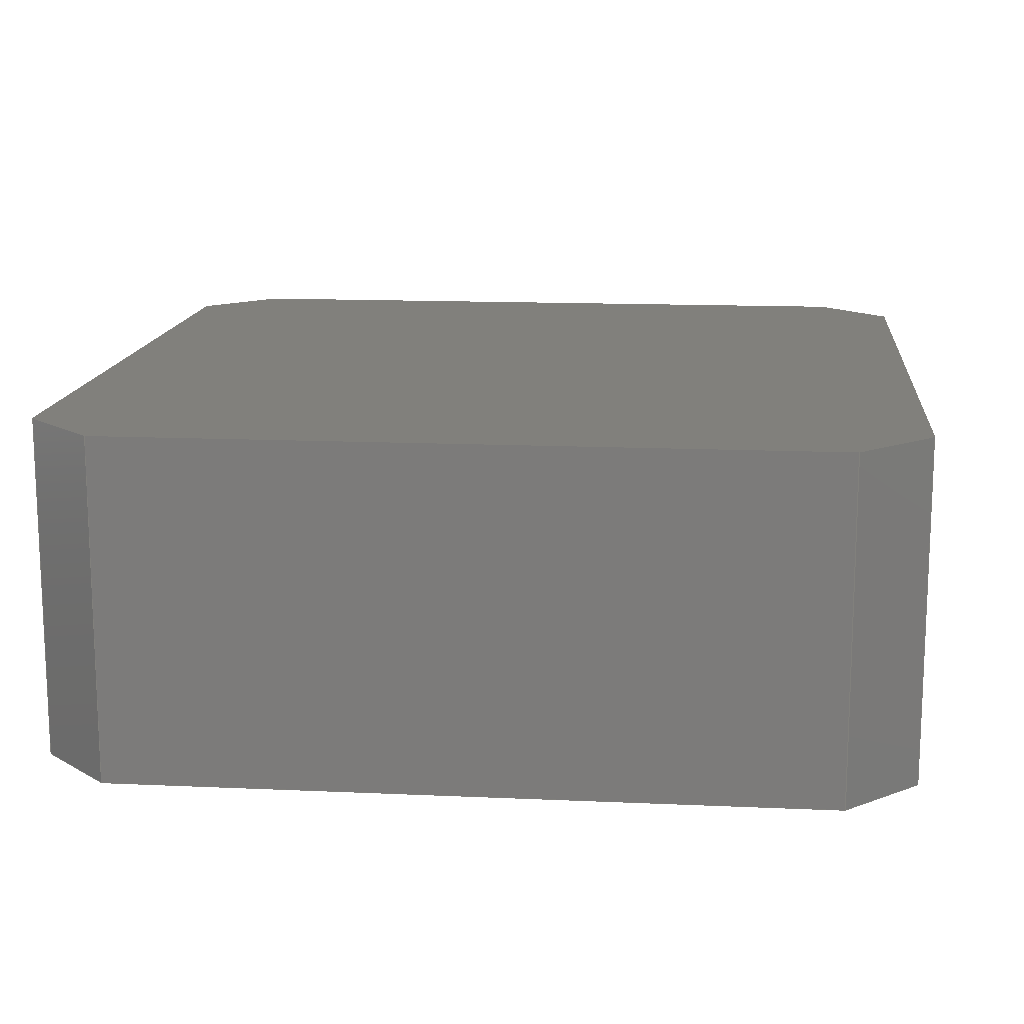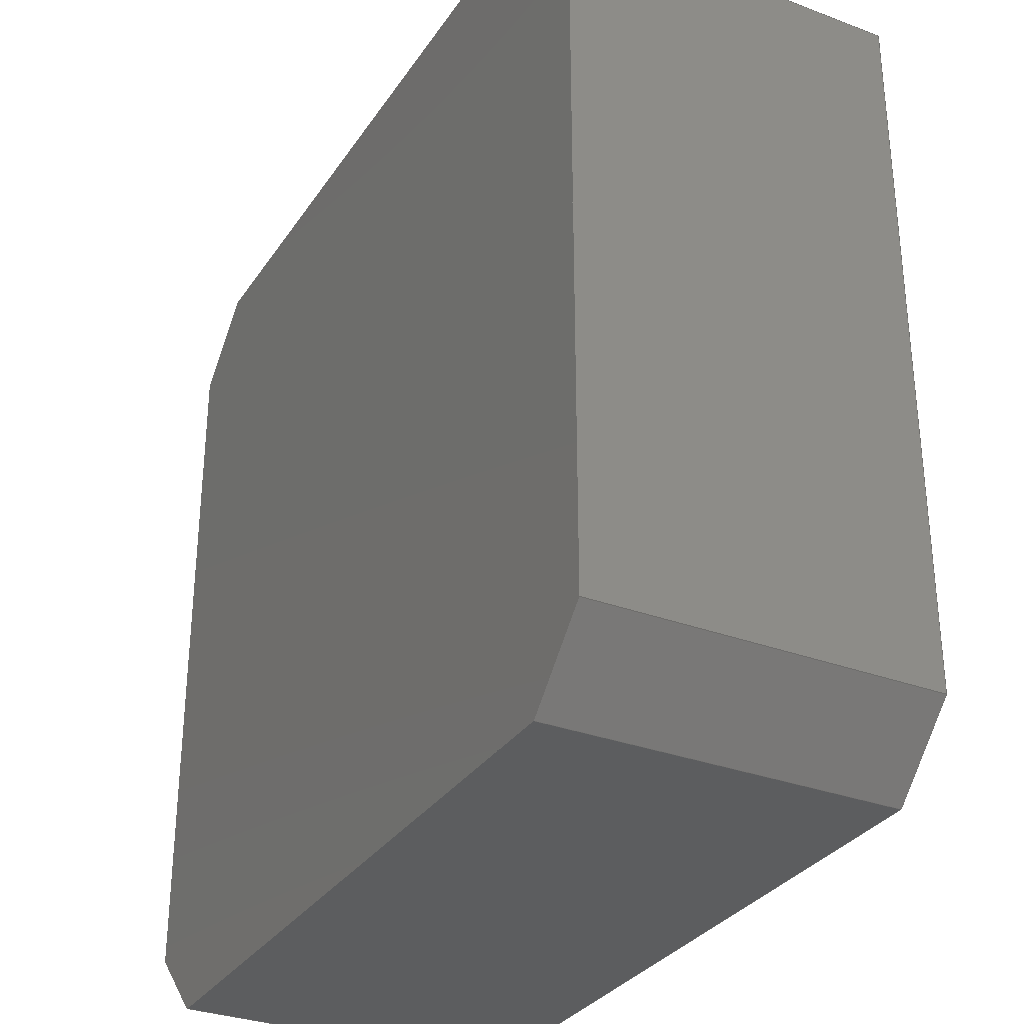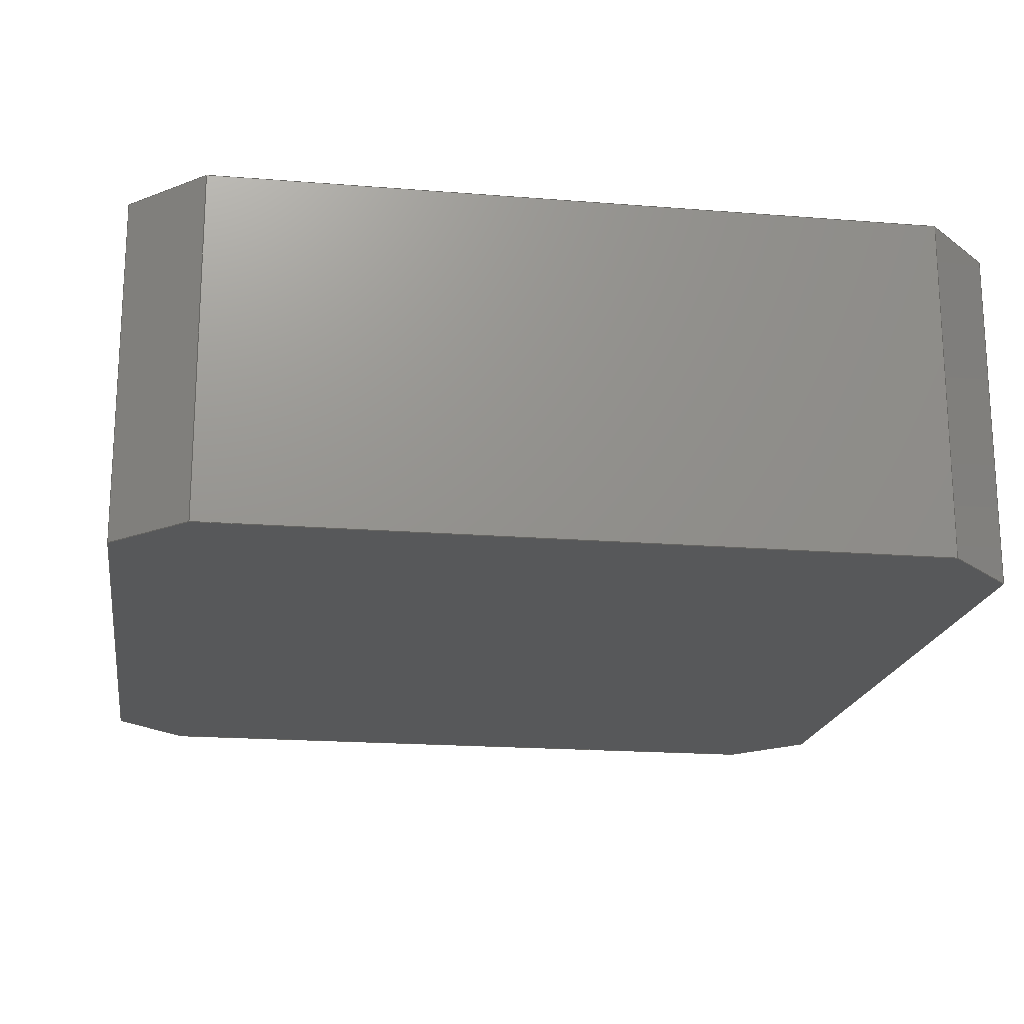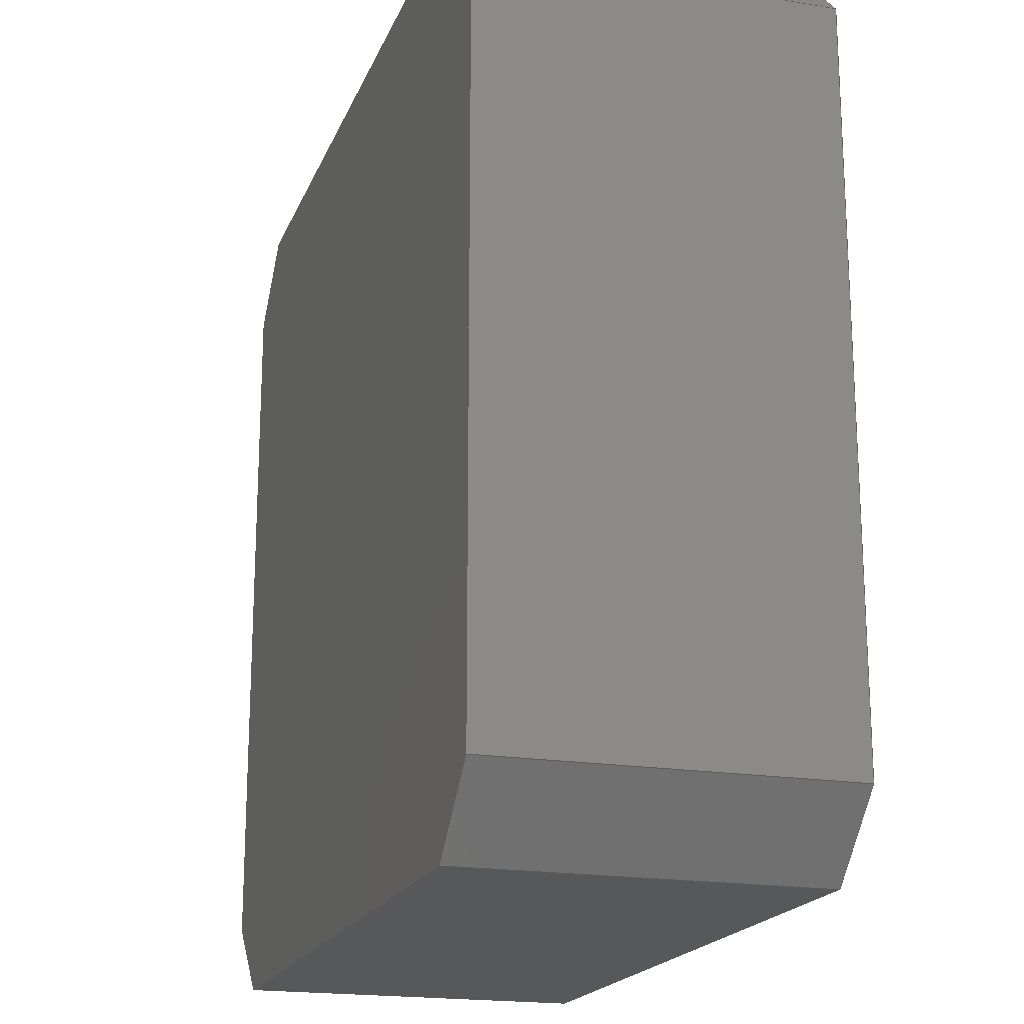
<metadata>
{"format":"step","ext":"step","renderer":"f3d","projection":"perspective","resolution":1024,"background":"white","views":[{"elev":14.1,"azim":-84.3,"up":"+Z"},{"elev":-31.5,"azim":61.9,"up":"+Y"},{"elev":-18.8,"azim":81.3,"up":"+Z"},{"elev":-19.1,"azim":72.6,"up":"+Y"}]}
</metadata>
<code>
ISO-10303-21;
DATA;
#1 = APPLICATION_PROTOCOL_DEFINITION('international standard',
  'automotive_design',2000,#2);
#2 = APPLICATION_CONTEXT(
  'core data for automotive mechanical design processes');
#3 = SHAPE_DEFINITION_REPRESENTATION(#4,#10);
#4 = PRODUCT_DEFINITION_SHAPE('','',#5);
#5 = PRODUCT_DEFINITION('design','',#6,#9);
#6 = PRODUCT_DEFINITION_FORMATION('','',#7);
#7 = PRODUCT('HiLetGo_GPS_Antenna','HiLetGo_GPS_Antenna','',(#8));
#8 = PRODUCT_CONTEXT('',#2,'mechanical');
#9 = PRODUCT_DEFINITION_CONTEXT('part definition',#2,'design');
#10 = ADVANCED_BREP_SHAPE_REPRESENTATION('',(#11,#15),#297);
#11 = AXIS2_PLACEMENT_3D('',#12,#13,#14);
#12 = CARTESIAN_POINT('',(0,0,0));
#13 = DIRECTION('',(0,0,1));
#14 = DIRECTION('',(1,0,-0));
#15 = MANIFOLD_SOLID_BREP('',#16);
#16 = CLOSED_SHELL('',(#17,#57,#88,#119,#150,#181,#212,#243,#265,#281));
#17 = ADVANCED_FACE('',(#18),#52,.F.);
#18 = FACE_BOUND('',#19,.F.);
#19 = EDGE_LOOP('',(#20,#30,#38,#46));
#20 = ORIENTED_EDGE('',*,*,#21,.T.);
#21 = EDGE_CURVE('',#22,#24,#26,.T.);
#22 = VERTEX_POINT('',#23);
#23 = CARTESIAN_POINT('',(-12.5,10.38,0));
#24 = VERTEX_POINT('',#25);
#25 = CARTESIAN_POINT('',(-12.5,10.38,10));
#26 = LINE('',#27,#28);
#27 = CARTESIAN_POINT('',(-12.5,10.38,0));
#28 = VECTOR('',#29,1);
#29 = DIRECTION('',(0,0,1));
#30 = ORIENTED_EDGE('',*,*,#31,.T.);
#31 = EDGE_CURVE('',#24,#32,#34,.T.);
#32 = VERTEX_POINT('',#33);
#33 = CARTESIAN_POINT('',(-12.5,-10.38,10));
#34 = LINE('',#35,#36);
#35 = CARTESIAN_POINT('',(-12.5,10.38,10));
#36 = VECTOR('',#37,1);
#37 = DIRECTION('',(0,-1,0));
#38 = ORIENTED_EDGE('',*,*,#39,.F.);
#39 = EDGE_CURVE('',#40,#32,#42,.T.);
#40 = VERTEX_POINT('',#41);
#41 = CARTESIAN_POINT('',(-12.5,-10.38,0));
#42 = LINE('',#43,#44);
#43 = CARTESIAN_POINT('',(-12.5,-10.38,0));
#44 = VECTOR('',#45,1);
#45 = DIRECTION('',(0,0,1));
#46 = ORIENTED_EDGE('',*,*,#47,.F.);
#47 = EDGE_CURVE('',#22,#40,#48,.T.);
#48 = LINE('',#49,#50);
#49 = CARTESIAN_POINT('',(-12.5,10.38,0));
#50 = VECTOR('',#51,1);
#51 = DIRECTION('',(0,-1,0));
#52 = PLANE('',#53);
#53 = AXIS2_PLACEMENT_3D('',#54,#55,#56);
#54 = CARTESIAN_POINT('',(-12.5,10.38,0));
#55 = DIRECTION('',(1,0,0));
#56 = DIRECTION('',(0,-1,0));
#57 = ADVANCED_FACE('',(#58),#83,.F.);
#58 = FACE_BOUND('',#59,.F.);
#59 = EDGE_LOOP('',(#60,#61,#69,#77));
#60 = ORIENTED_EDGE('',*,*,#39,.T.);
#61 = ORIENTED_EDGE('',*,*,#62,.T.);
#62 = EDGE_CURVE('',#32,#63,#65,.T.);
#63 = VERTEX_POINT('',#64);
#64 = CARTESIAN_POINT('',(-10.38,-12.5,10));
#65 = LINE('',#66,#67);
#66 = CARTESIAN_POINT('',(-12.5,-10.38,10));
#67 = VECTOR('',#68,1);
#68 = DIRECTION('',(0.7071,-0.7071,0));
#69 = ORIENTED_EDGE('',*,*,#70,.F.);
#70 = EDGE_CURVE('',#71,#63,#73,.T.);
#71 = VERTEX_POINT('',#72);
#72 = CARTESIAN_POINT('',(-10.38,-12.5,0));
#73 = LINE('',#74,#75);
#74 = CARTESIAN_POINT('',(-10.38,-12.5,0));
#75 = VECTOR('',#76,1);
#76 = DIRECTION('',(0,0,1));
#77 = ORIENTED_EDGE('',*,*,#78,.F.);
#78 = EDGE_CURVE('',#40,#71,#79,.T.);
#79 = LINE('',#80,#81);
#80 = CARTESIAN_POINT('',(-12.5,-10.38,0));
#81 = VECTOR('',#82,1);
#82 = DIRECTION('',(0.7071,-0.7071,0));
#83 = PLANE('',#84);
#84 = AXIS2_PLACEMENT_3D('',#85,#86,#87);
#85 = CARTESIAN_POINT('',(-12.5,-10.38,0));
#86 = DIRECTION('',(0.7071,0.7071,0));
#87 = DIRECTION('',(0.7071,-0.7071,0));
#88 = ADVANCED_FACE('',(#89),#114,.F.);
#89 = FACE_BOUND('',#90,.F.);
#90 = EDGE_LOOP('',(#91,#92,#100,#108));
#91 = ORIENTED_EDGE('',*,*,#70,.T.);
#92 = ORIENTED_EDGE('',*,*,#93,.T.);
#93 = EDGE_CURVE('',#63,#94,#96,.T.);
#94 = VERTEX_POINT('',#95);
#95 = CARTESIAN_POINT('',(10.38,-12.5,10));
#96 = LINE('',#97,#98);
#97 = CARTESIAN_POINT('',(-10.38,-12.5,10));
#98 = VECTOR('',#99,1);
#99 = DIRECTION('',(1,0,0));
#100 = ORIENTED_EDGE('',*,*,#101,.F.);
#101 = EDGE_CURVE('',#102,#94,#104,.T.);
#102 = VERTEX_POINT('',#103);
#103 = CARTESIAN_POINT('',(10.38,-12.5,0));
#104 = LINE('',#105,#106);
#105 = CARTESIAN_POINT('',(10.38,-12.5,0));
#106 = VECTOR('',#107,1);
#107 = DIRECTION('',(0,0,1));
#108 = ORIENTED_EDGE('',*,*,#109,.F.);
#109 = EDGE_CURVE('',#71,#102,#110,.T.);
#110 = LINE('',#111,#112);
#111 = CARTESIAN_POINT('',(-10.38,-12.5,0));
#112 = VECTOR('',#113,1);
#113 = DIRECTION('',(1,0,0));
#114 = PLANE('',#115);
#115 = AXIS2_PLACEMENT_3D('',#116,#117,#118);
#116 = CARTESIAN_POINT('',(-10.38,-12.5,0));
#117 = DIRECTION('',(0,1,0));
#118 = DIRECTION('',(1,0,0));
#119 = ADVANCED_FACE('',(#120),#145,.F.);
#120 = FACE_BOUND('',#121,.F.);
#121 = EDGE_LOOP('',(#122,#123,#131,#139));
#122 = ORIENTED_EDGE('',*,*,#101,.T.);
#123 = ORIENTED_EDGE('',*,*,#124,.T.);
#124 = EDGE_CURVE('',#94,#125,#127,.T.);
#125 = VERTEX_POINT('',#126);
#126 = CARTESIAN_POINT('',(12.5,-10.38,10));
#127 = LINE('',#128,#129);
#128 = CARTESIAN_POINT('',(10.38,-12.5,10));
#129 = VECTOR('',#130,1);
#130 = DIRECTION('',(0.7071,0.7071,0));
#131 = ORIENTED_EDGE('',*,*,#132,.F.);
#132 = EDGE_CURVE('',#133,#125,#135,.T.);
#133 = VERTEX_POINT('',#134);
#134 = CARTESIAN_POINT('',(12.5,-10.38,0));
#135 = LINE('',#136,#137);
#136 = CARTESIAN_POINT('',(12.5,-10.38,0));
#137 = VECTOR('',#138,1);
#138 = DIRECTION('',(0,0,1));
#139 = ORIENTED_EDGE('',*,*,#140,.F.);
#140 = EDGE_CURVE('',#102,#133,#141,.T.);
#141 = LINE('',#142,#143);
#142 = CARTESIAN_POINT('',(10.38,-12.5,0));
#143 = VECTOR('',#144,1);
#144 = DIRECTION('',(0.7071,0.7071,0));
#145 = PLANE('',#146);
#146 = AXIS2_PLACEMENT_3D('',#147,#148,#149);
#147 = CARTESIAN_POINT('',(10.38,-12.5,0));
#148 = DIRECTION('',(-0.7071,0.7071,0));
#149 = DIRECTION('',(0.7071,0.7071,0));
#150 = ADVANCED_FACE('',(#151),#176,.F.);
#151 = FACE_BOUND('',#152,.F.);
#152 = EDGE_LOOP('',(#153,#154,#162,#170));
#153 = ORIENTED_EDGE('',*,*,#132,.T.);
#154 = ORIENTED_EDGE('',*,*,#155,.T.);
#155 = EDGE_CURVE('',#125,#156,#158,.T.);
#156 = VERTEX_POINT('',#157);
#157 = CARTESIAN_POINT('',(12.5,10.38,10));
#158 = LINE('',#159,#160);
#159 = CARTESIAN_POINT('',(12.5,-10.38,10));
#160 = VECTOR('',#161,1);
#161 = DIRECTION('',(0,1,0));
#162 = ORIENTED_EDGE('',*,*,#163,.F.);
#163 = EDGE_CURVE('',#164,#156,#166,.T.);
#164 = VERTEX_POINT('',#165);
#165 = CARTESIAN_POINT('',(12.5,10.38,0));
#166 = LINE('',#167,#168);
#167 = CARTESIAN_POINT('',(12.5,10.38,0));
#168 = VECTOR('',#169,1);
#169 = DIRECTION('',(0,0,1));
#170 = ORIENTED_EDGE('',*,*,#171,.F.);
#171 = EDGE_CURVE('',#133,#164,#172,.T.);
#172 = LINE('',#173,#174);
#173 = CARTESIAN_POINT('',(12.5,-10.38,0));
#174 = VECTOR('',#175,1);
#175 = DIRECTION('',(0,1,0));
#176 = PLANE('',#177);
#177 = AXIS2_PLACEMENT_3D('',#178,#179,#180);
#178 = CARTESIAN_POINT('',(12.5,-10.38,0));
#179 = DIRECTION('',(-1,0,0));
#180 = DIRECTION('',(0,1,0));
#181 = ADVANCED_FACE('',(#182),#207,.F.);
#182 = FACE_BOUND('',#183,.F.);
#183 = EDGE_LOOP('',(#184,#185,#193,#201));
#184 = ORIENTED_EDGE('',*,*,#163,.T.);
#185 = ORIENTED_EDGE('',*,*,#186,.T.);
#186 = EDGE_CURVE('',#156,#187,#189,.T.);
#187 = VERTEX_POINT('',#188);
#188 = CARTESIAN_POINT('',(10.38,12.5,10));
#189 = LINE('',#190,#191);
#190 = CARTESIAN_POINT('',(12.5,10.38,10));
#191 = VECTOR('',#192,1);
#192 = DIRECTION('',(-0.7071,0.7071,0));
#193 = ORIENTED_EDGE('',*,*,#194,.F.);
#194 = EDGE_CURVE('',#195,#187,#197,.T.);
#195 = VERTEX_POINT('',#196);
#196 = CARTESIAN_POINT('',(10.38,12.5,0));
#197 = LINE('',#198,#199);
#198 = CARTESIAN_POINT('',(10.38,12.5,0));
#199 = VECTOR('',#200,1);
#200 = DIRECTION('',(0,0,1));
#201 = ORIENTED_EDGE('',*,*,#202,.F.);
#202 = EDGE_CURVE('',#164,#195,#203,.T.);
#203 = LINE('',#204,#205);
#204 = CARTESIAN_POINT('',(12.5,10.38,0));
#205 = VECTOR('',#206,1);
#206 = DIRECTION('',(-0.7071,0.7071,0));
#207 = PLANE('',#208);
#208 = AXIS2_PLACEMENT_3D('',#209,#210,#211);
#209 = CARTESIAN_POINT('',(12.5,10.38,0));
#210 = DIRECTION('',(-0.7071,-0.7071,0));
#211 = DIRECTION('',(-0.7071,0.7071,0));
#212 = ADVANCED_FACE('',(#213),#238,.F.);
#213 = FACE_BOUND('',#214,.F.);
#214 = EDGE_LOOP('',(#215,#216,#224,#232));
#215 = ORIENTED_EDGE('',*,*,#194,.T.);
#216 = ORIENTED_EDGE('',*,*,#217,.T.);
#217 = EDGE_CURVE('',#187,#218,#220,.T.);
#218 = VERTEX_POINT('',#219);
#219 = CARTESIAN_POINT('',(-10.38,12.5,10));
#220 = LINE('',#221,#222);
#221 = CARTESIAN_POINT('',(10.38,12.5,10));
#222 = VECTOR('',#223,1);
#223 = DIRECTION('',(-1,0,0));
#224 = ORIENTED_EDGE('',*,*,#225,.F.);
#225 = EDGE_CURVE('',#226,#218,#228,.T.);
#226 = VERTEX_POINT('',#227);
#227 = CARTESIAN_POINT('',(-10.38,12.5,0));
#228 = LINE('',#229,#230);
#229 = CARTESIAN_POINT('',(-10.38,12.5,0));
#230 = VECTOR('',#231,1);
#231 = DIRECTION('',(0,0,1));
#232 = ORIENTED_EDGE('',*,*,#233,.F.);
#233 = EDGE_CURVE('',#195,#226,#234,.T.);
#234 = LINE('',#235,#236);
#235 = CARTESIAN_POINT('',(10.38,12.5,0));
#236 = VECTOR('',#237,1);
#237 = DIRECTION('',(-1,0,0));
#238 = PLANE('',#239);
#239 = AXIS2_PLACEMENT_3D('',#240,#241,#242);
#240 = CARTESIAN_POINT('',(10.38,12.5,0));
#241 = DIRECTION('',(0,-1,0));
#242 = DIRECTION('',(-1,0,0));
#243 = ADVANCED_FACE('',(#244),#260,.F.);
#244 = FACE_BOUND('',#245,.F.);
#245 = EDGE_LOOP('',(#246,#247,#253,#254));
#246 = ORIENTED_EDGE('',*,*,#225,.T.);
#247 = ORIENTED_EDGE('',*,*,#248,.T.);
#248 = EDGE_CURVE('',#218,#24,#249,.T.);
#249 = LINE('',#250,#251);
#250 = CARTESIAN_POINT('',(-10.38,12.5,10));
#251 = VECTOR('',#252,1);
#252 = DIRECTION('',(-0.7071,-0.7071,0));
#253 = ORIENTED_EDGE('',*,*,#21,.F.);
#254 = ORIENTED_EDGE('',*,*,#255,.F.);
#255 = EDGE_CURVE('',#226,#22,#256,.T.);
#256 = LINE('',#257,#258);
#257 = CARTESIAN_POINT('',(-10.38,12.5,0));
#258 = VECTOR('',#259,1);
#259 = DIRECTION('',(-0.7071,-0.7071,0));
#260 = PLANE('',#261);
#261 = AXIS2_PLACEMENT_3D('',#262,#263,#264);
#262 = CARTESIAN_POINT('',(-10.38,12.5,0));
#263 = DIRECTION('',(0.7071,-0.7071,0));
#264 = DIRECTION('',(-0.7071,-0.7071,0));
#265 = ADVANCED_FACE('',(#266),#276,.F.);
#266 = FACE_BOUND('',#267,.F.);
#267 = EDGE_LOOP('',(#268,#269,#270,#271,#272,#273,#274,#275));
#268 = ORIENTED_EDGE('',*,*,#47,.T.);
#269 = ORIENTED_EDGE('',*,*,#78,.T.);
#270 = ORIENTED_EDGE('',*,*,#109,.T.);
#271 = ORIENTED_EDGE('',*,*,#140,.T.);
#272 = ORIENTED_EDGE('',*,*,#171,.T.);
#273 = ORIENTED_EDGE('',*,*,#202,.T.);
#274 = ORIENTED_EDGE('',*,*,#233,.T.);
#275 = ORIENTED_EDGE('',*,*,#255,.T.);
#276 = PLANE('',#277);
#277 = AXIS2_PLACEMENT_3D('',#278,#279,#280);
#278 = CARTESIAN_POINT('',(-1.869e-16,4.112e-16,0));
#279 = DIRECTION('',(0,0,1));
#280 = DIRECTION('',(1,0,0));
#281 = ADVANCED_FACE('',(#282),#292,.T.);
#282 = FACE_BOUND('',#283,.T.);
#283 = EDGE_LOOP('',(#284,#285,#286,#287,#288,#289,#290,#291));
#284 = ORIENTED_EDGE('',*,*,#31,.T.);
#285 = ORIENTED_EDGE('',*,*,#62,.T.);
#286 = ORIENTED_EDGE('',*,*,#93,.T.);
#287 = ORIENTED_EDGE('',*,*,#124,.T.);
#288 = ORIENTED_EDGE('',*,*,#155,.T.);
#289 = ORIENTED_EDGE('',*,*,#186,.T.);
#290 = ORIENTED_EDGE('',*,*,#217,.T.);
#291 = ORIENTED_EDGE('',*,*,#248,.T.);
#292 = PLANE('',#293);
#293 = AXIS2_PLACEMENT_3D('',#294,#295,#296);
#294 = CARTESIAN_POINT('',(-1.869e-16,4.112e-16,10));
#295 = DIRECTION('',(0,0,1));
#296 = DIRECTION('',(1,0,0));
#297 = ( GEOMETRIC_REPRESENTATION_CONTEXT(3) 
GLOBAL_UNCERTAINTY_ASSIGNED_CONTEXT((#301)) GLOBAL_UNIT_ASSIGNED_CONTEXT
((#298,#299,#300)) REPRESENTATION_CONTEXT('Context #1',
  '3D Context with UNIT and UNCERTAINTY') );
#298 = ( LENGTH_UNIT() NAMED_UNIT(*) SI_UNIT(.MILLI.,.METRE.) );
#299 = ( NAMED_UNIT(*) PLANE_ANGLE_UNIT() SI_UNIT($,.RADIAN.) );
#300 = ( NAMED_UNIT(*) SI_UNIT($,.STERADIAN.) SOLID_ANGLE_UNIT() );
#301 = UNCERTAINTY_MEASURE_WITH_UNIT(LENGTH_MEASURE(1e-07),#298,
  'distance_accuracy_value','confusion accuracy');
#302 = PRODUCT_RELATED_PRODUCT_CATEGORY('part',$,(#7));
#303 = MECHANICAL_DESIGN_GEOMETRIC_PRESENTATION_REPRESENTATION('',(#304)
  ,#297);
#304 = STYLED_ITEM('color',(#305),#15);
#305 = PRESENTATION_STYLE_ASSIGNMENT((#306,#312));
#306 = SURFACE_STYLE_USAGE(.BOTH.,#307);
#307 = SURFACE_SIDE_STYLE('',(#308));
#308 = SURFACE_STYLE_FILL_AREA(#309);
#309 = FILL_AREA_STYLE('',(#310));
#310 = FILL_AREA_STYLE_COLOUR('',#311);
#311 = COLOUR_RGB('',0.3,0.3,0.3);
#312 = CURVE_STYLE('',#313,POSITIVE_LENGTH_MEASURE(0.1),#314);
#313 = DRAUGHTING_PRE_DEFINED_CURVE_FONT('continuous');
#314 = COLOUR_RGB('',0.09804,0.09804,
  0.09804);
ENDSEC;
END-ISO-10303-21;

</code>
